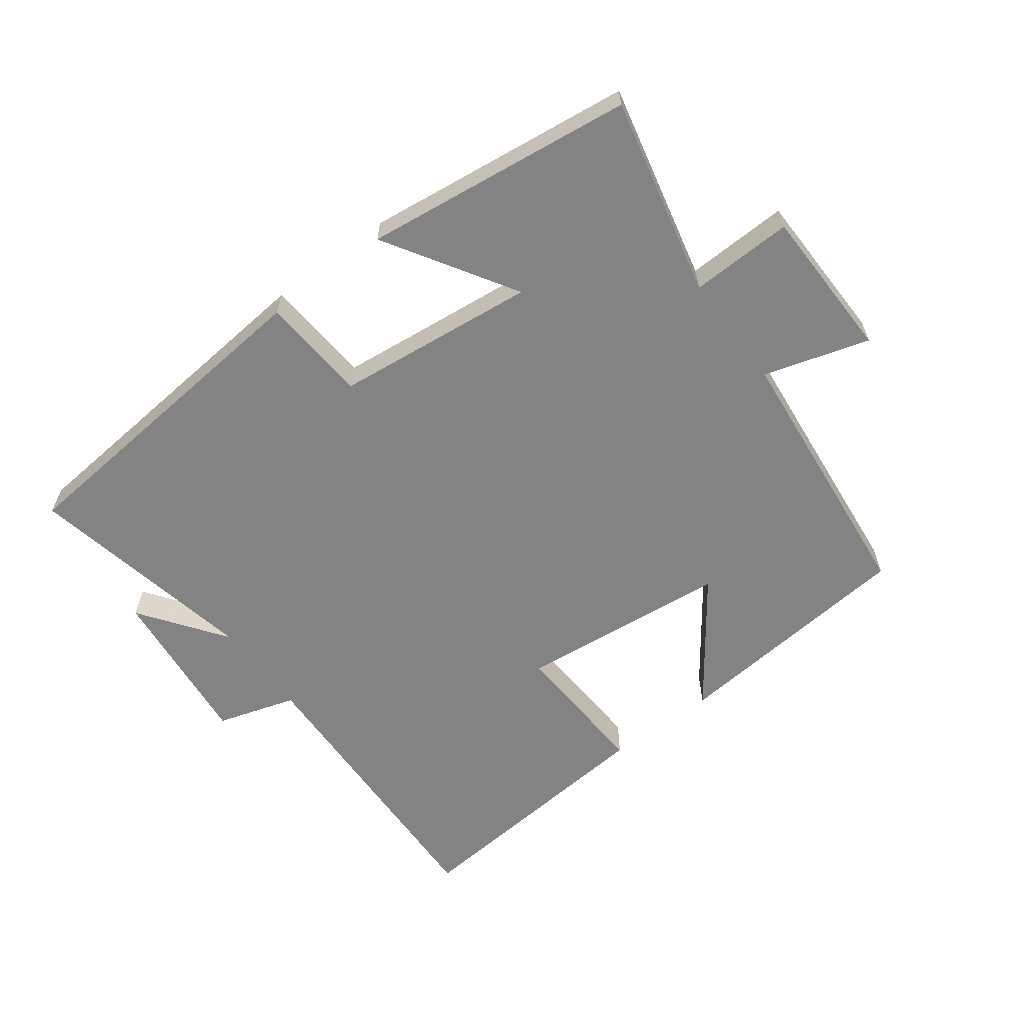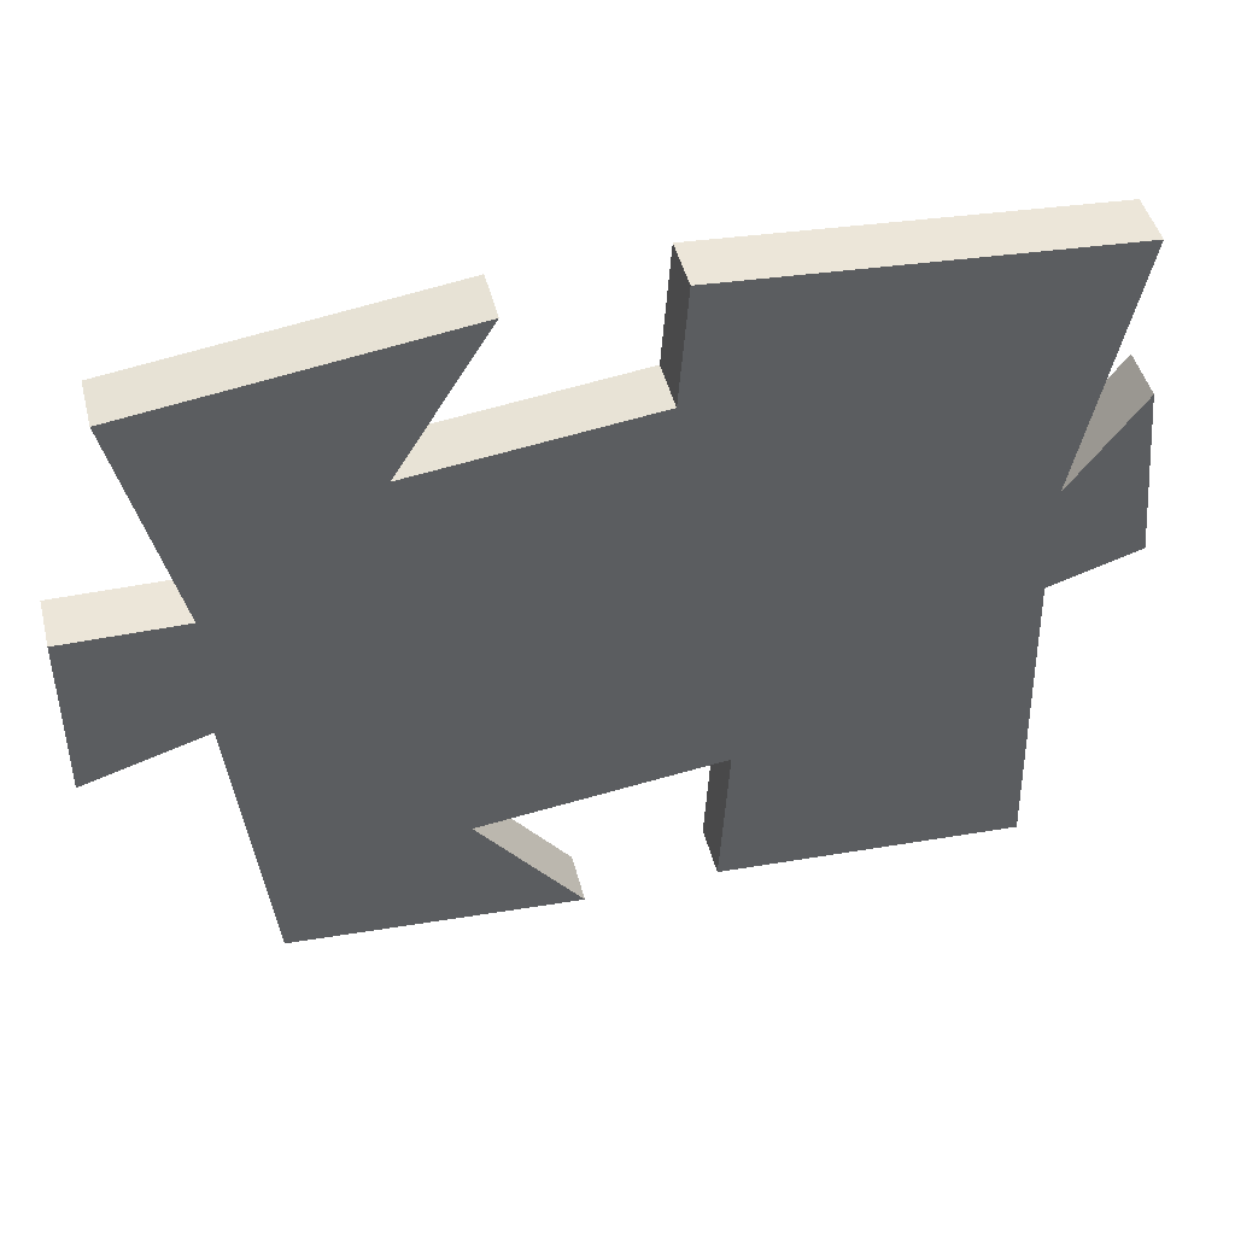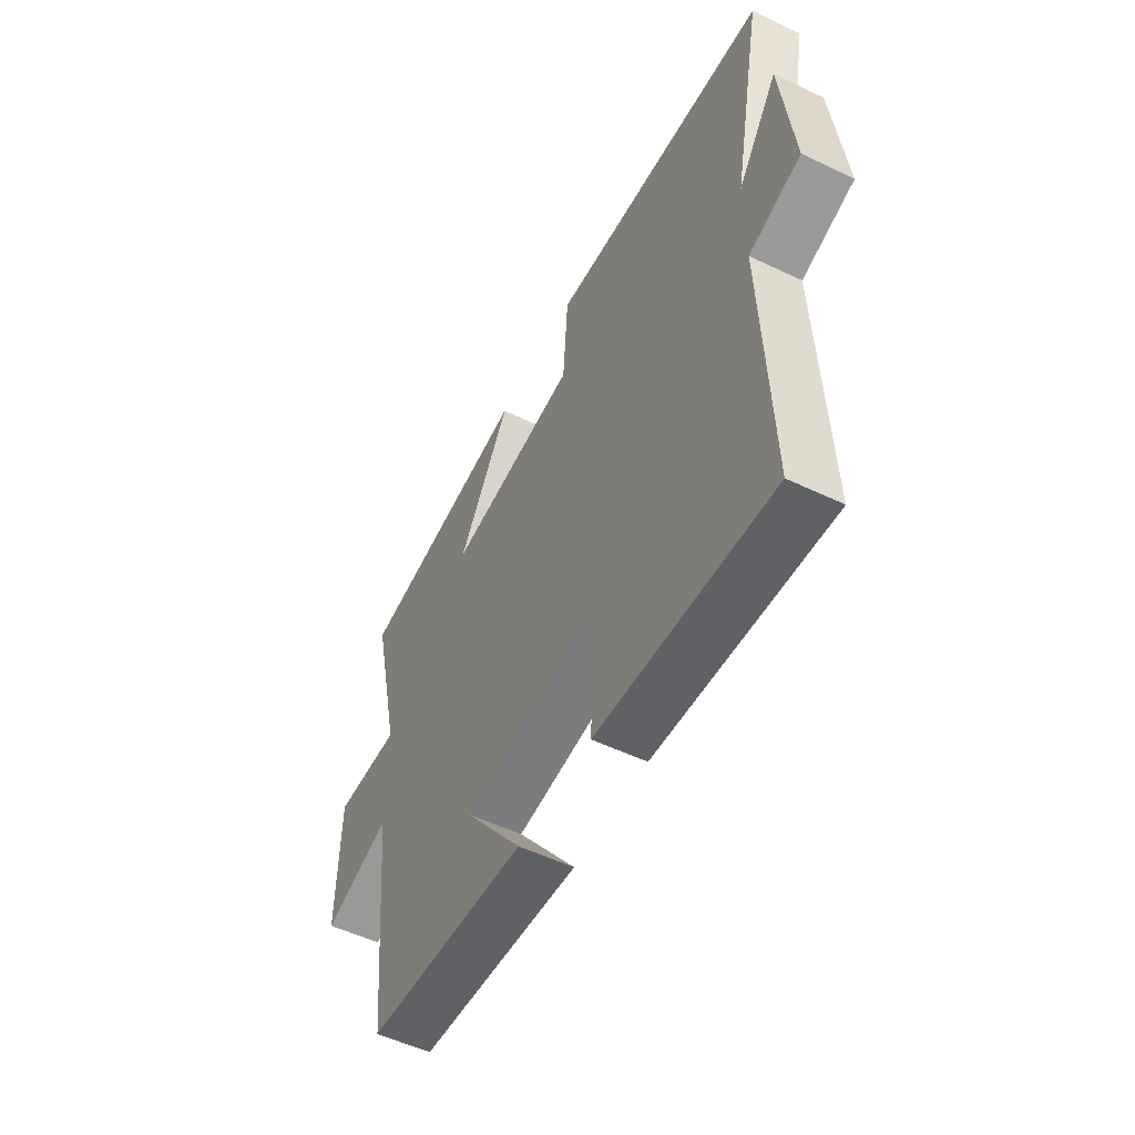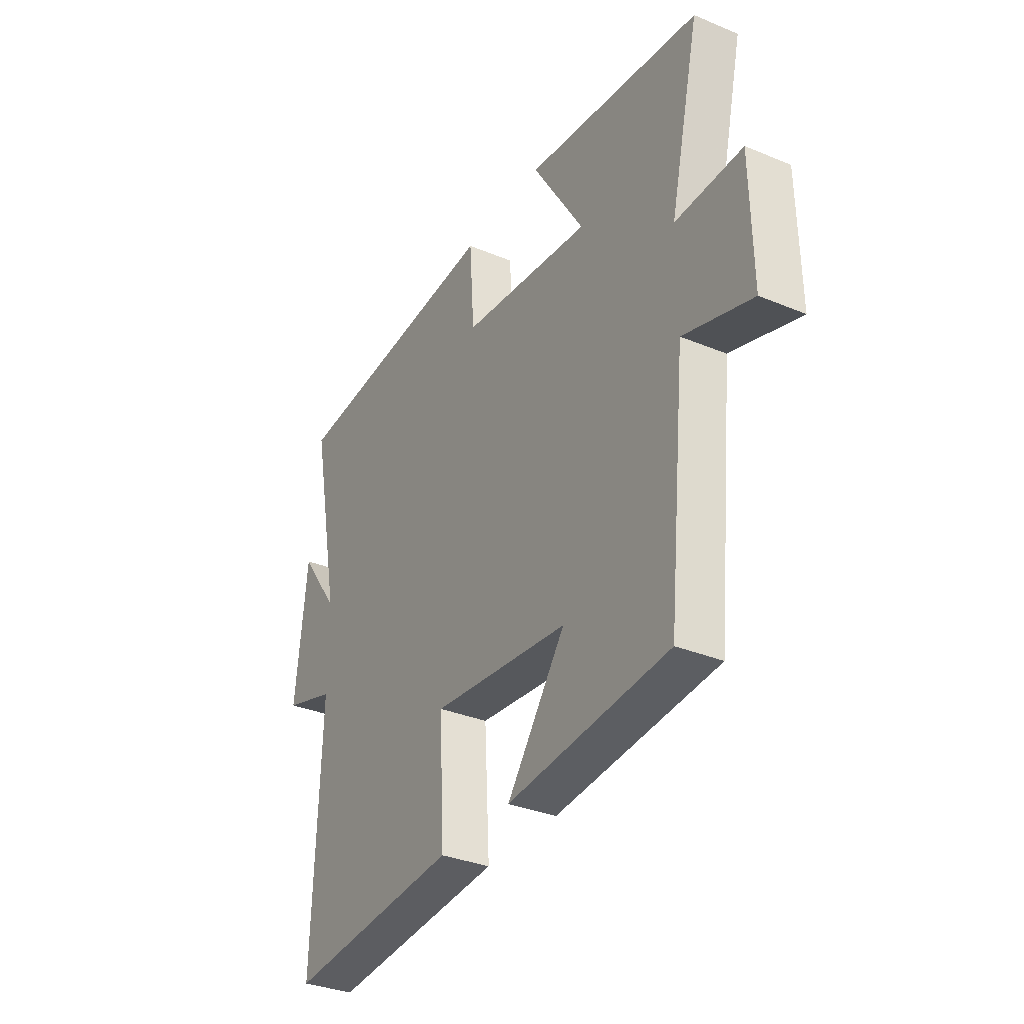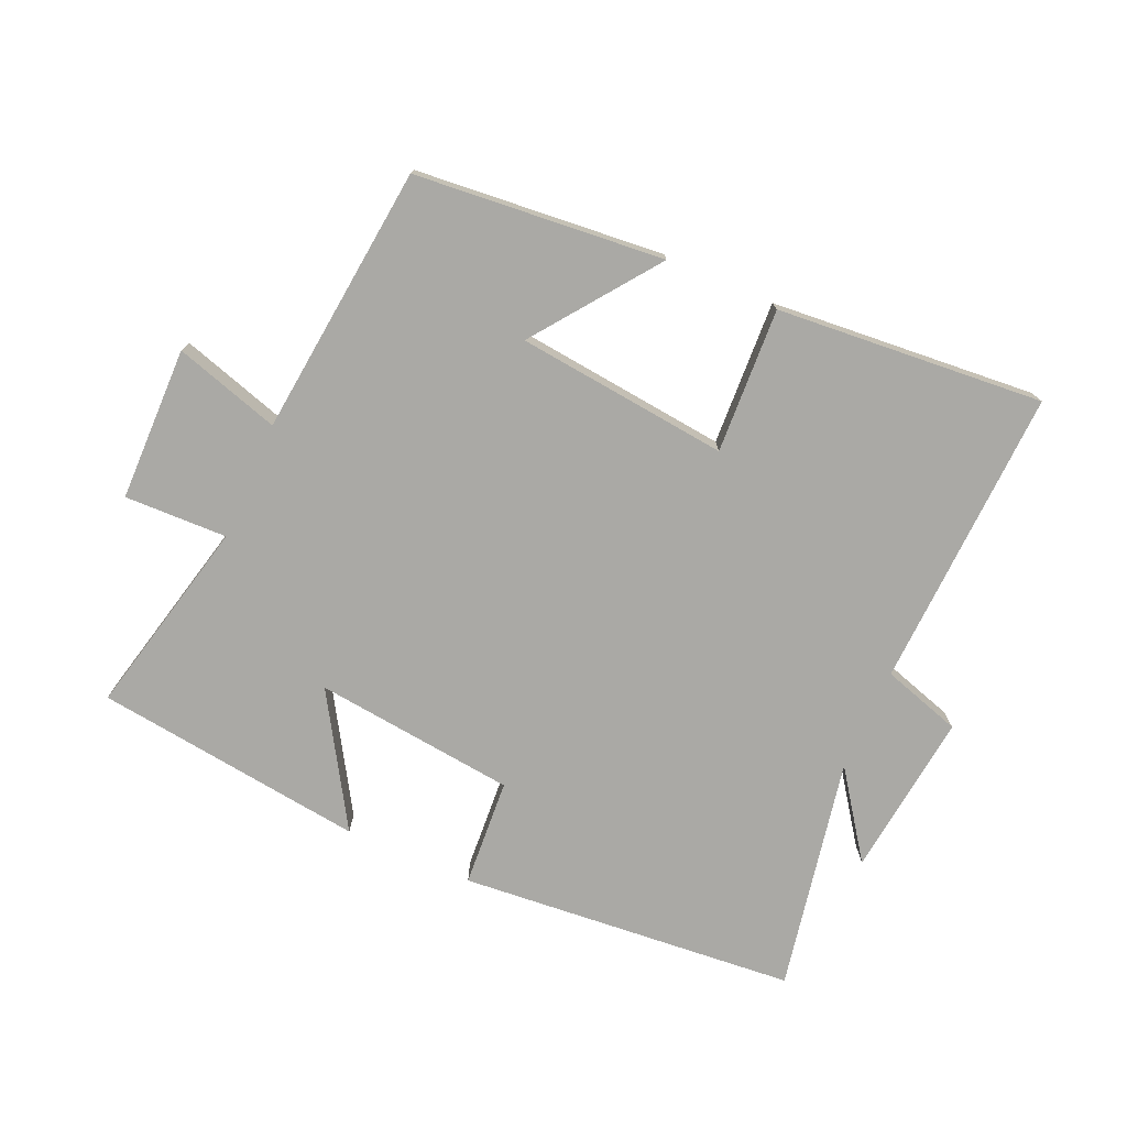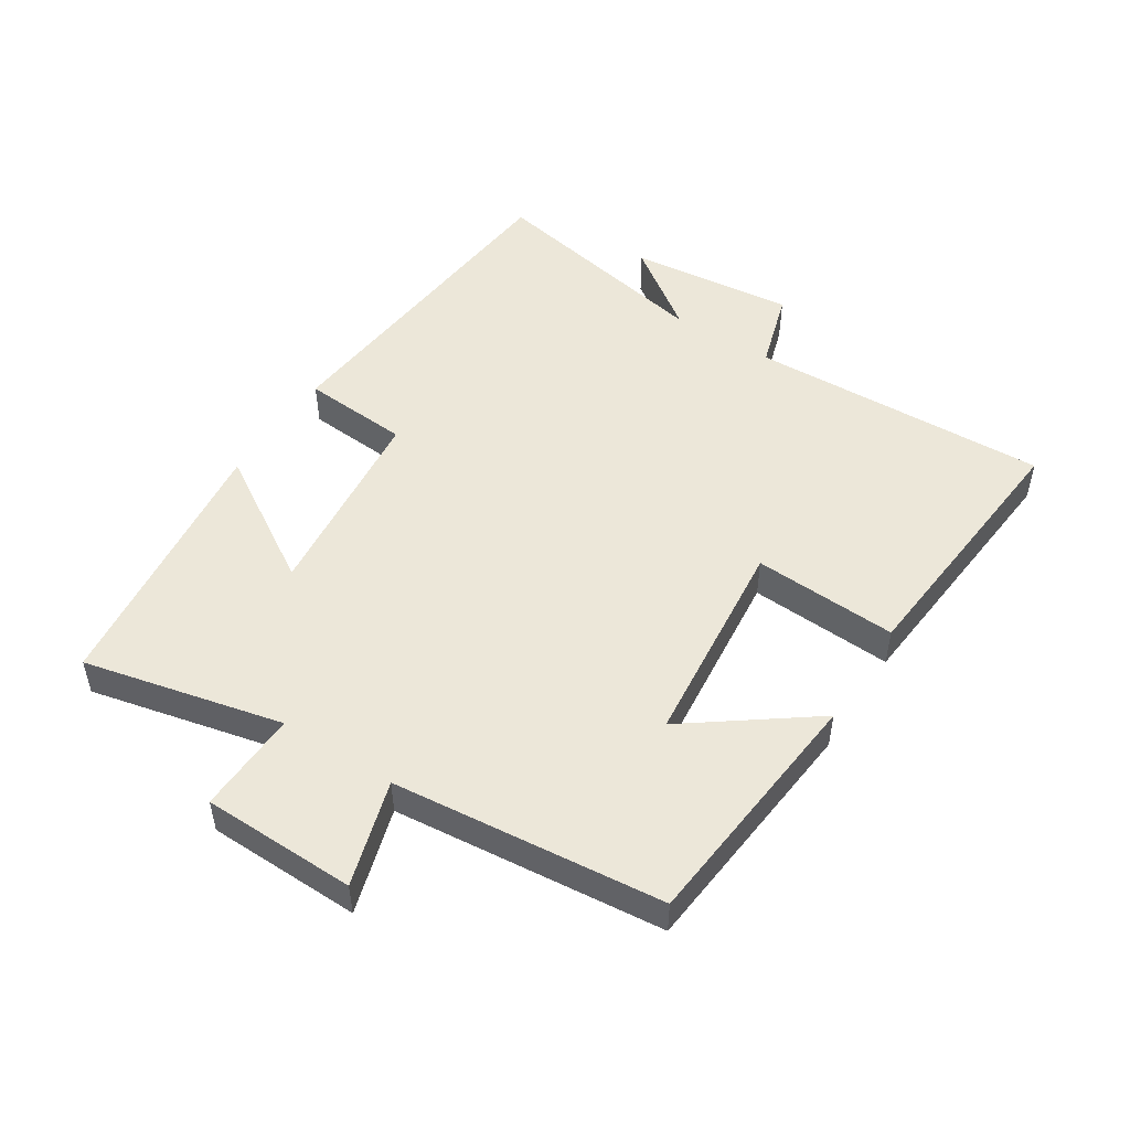
<metadata>
{"format":"obj","ext":"obj","renderer":"f3d","projection":"perspective","resolution":1024,"background":"white","views":[{"elev":-61.2,"azim":36.9,"up":"+Y"},{"elev":47.4,"azim":165.6,"up":"+Z"},{"elev":-53.4,"azim":-117.1,"up":"+Z"},{"elev":-33.3,"azim":60.3,"up":"+Z"},{"elev":-75.3,"azim":156.0,"up":"+Y"},{"elev":50.1,"azim":122.8,"up":"+Y"}]}
</metadata>
<code>
v 0.571 0.07 0.448
v 0.5 0.07 0.14
v 0.659 0.07 0.145
v 0.663 0.07 -0.093
v 0.5 0.07 -0.044
v 0.457 0.07 -0.463
v 0.072 0.07 -0.5
v 0.212 0.07 -0.31
v -0.116 0.07 -0.276
v -0.104 0.07 -0.5
v -0.517 0.07 -0.536
v -0.5 0.07 -0.07
v -0.623 0.07 -0.032
v -0.595 0.07 0.224
v -0.5 0.07 0.092
v -0.571 0.07 0.453
v -0.048 0.07 0.5
v -0.036 0.07 0.333
v 0.276 0.07 0.299
v 0.152 0.07 0.5
v 0.571 0 0.448
v 0.5 0 0.14
v 0.659 0 0.145
v 0.663 0 -0.093
v 0.5 0 -0.044
v 0.457 0 -0.463
v 0.072 0 -0.5
v 0.212 0 -0.31
v -0.116 0 -0.276
v -0.104 0 -0.5
v -0.517 0 -0.536
v -0.5 0 -0.07
v -0.623 0 -0.032
v -0.595 0 0.224
v -0.5 0 0.092
v -0.571 0 0.453
v -0.048 0 0.5
v -0.036 0 0.333
v 0.276 0 0.299
v 0.152 0 0.5
f 19 20 1 2
f 18 19 2
f 15 16 17 18
f 15 18 2
f 12 13 14 15
f 12 15 2 3
f 9 10 11 12
f 8 9 12 3
f 5 6 7 8
f 5 8 3
f 3 4 5
f 22 21 40 39
f 22 39 38
f 38 37 36 35
f 22 38 35
f 35 34 33 32
f 23 22 35 32
f 32 31 30 29
f 23 32 29 28
f 28 27 26 25
f 23 28 25
f 25 24 23
f 1 21 22 2
f 2 22 23 3
f 3 23 24 4
f 4 24 25 5
f 5 25 26 6
f 6 26 27 7
f 7 27 28 8
f 8 28 29 9
f 9 29 30 10
f 10 30 31 11
f 11 31 32 12
f 12 32 33 13
f 13 33 34 14
f 14 34 35 15
f 15 35 36 16
f 16 36 37 17
f 17 37 38 18
f 18 38 39 19
f 19 39 40 20
f 20 40 21 1

</code>
